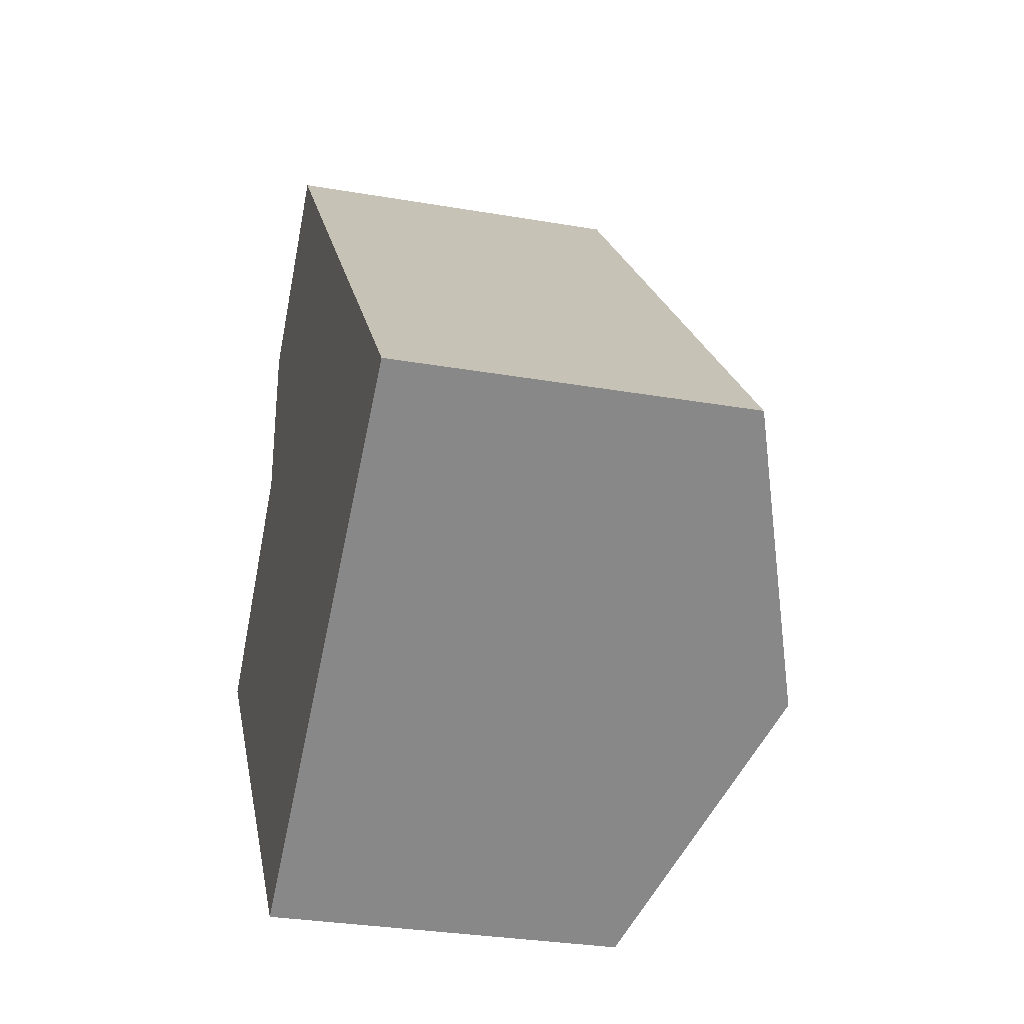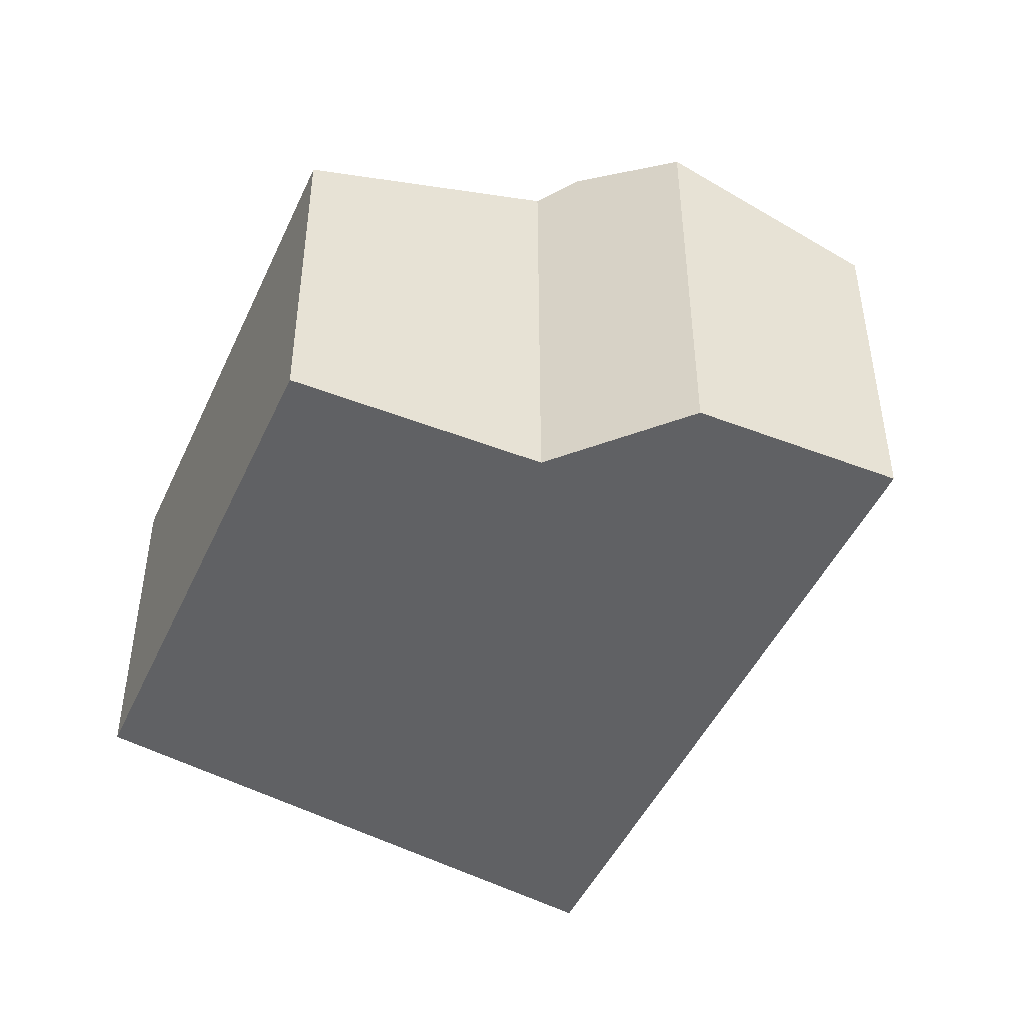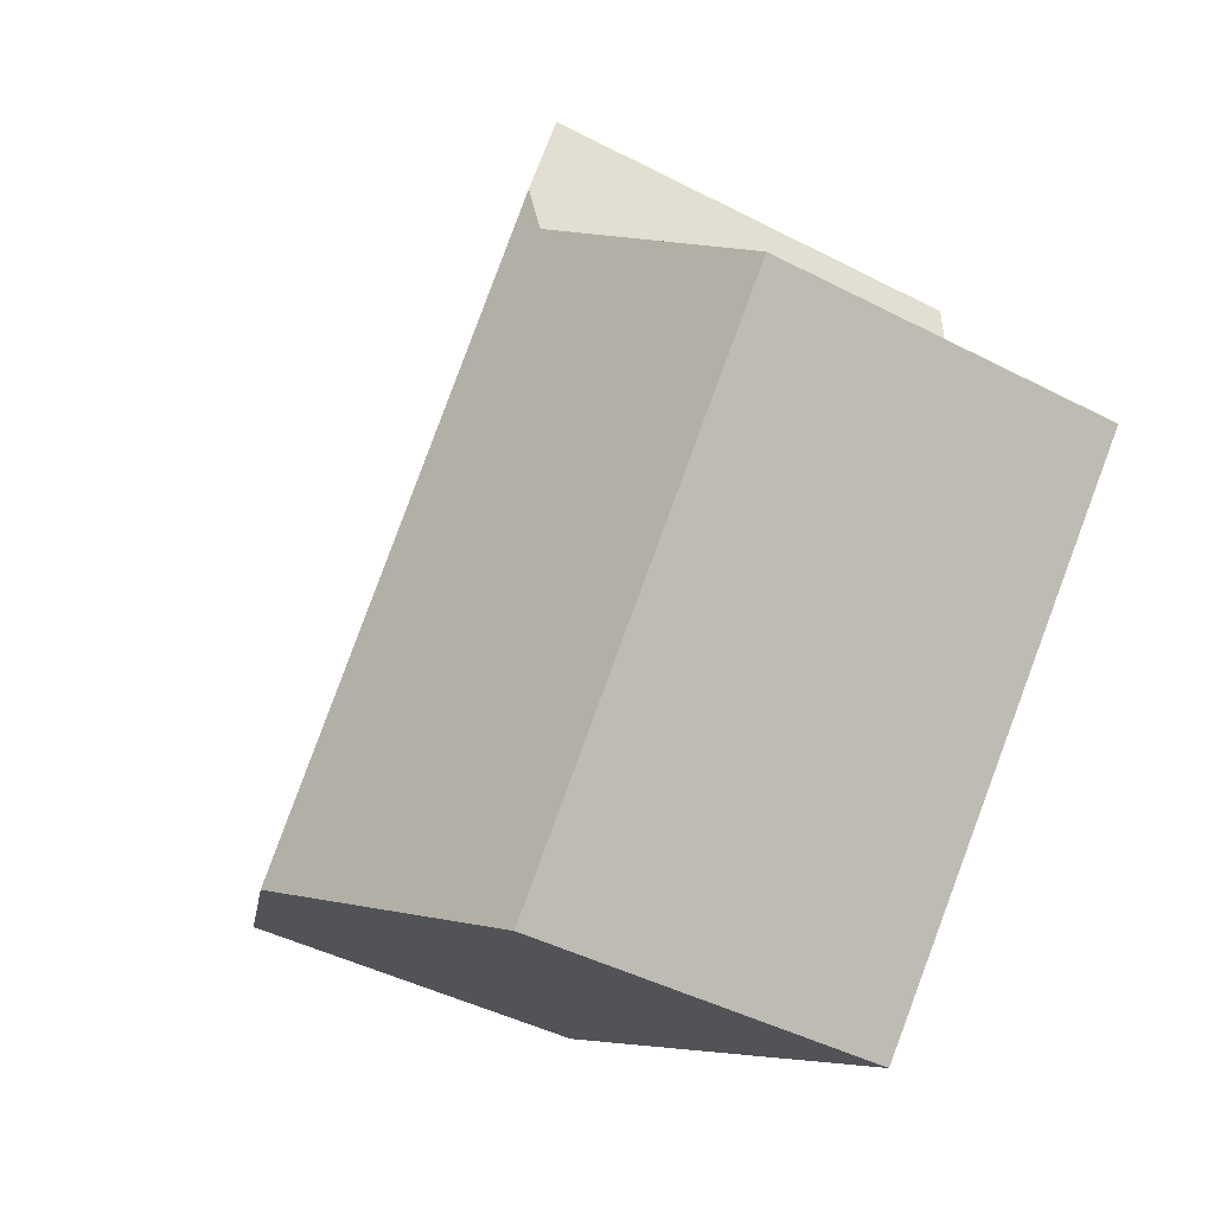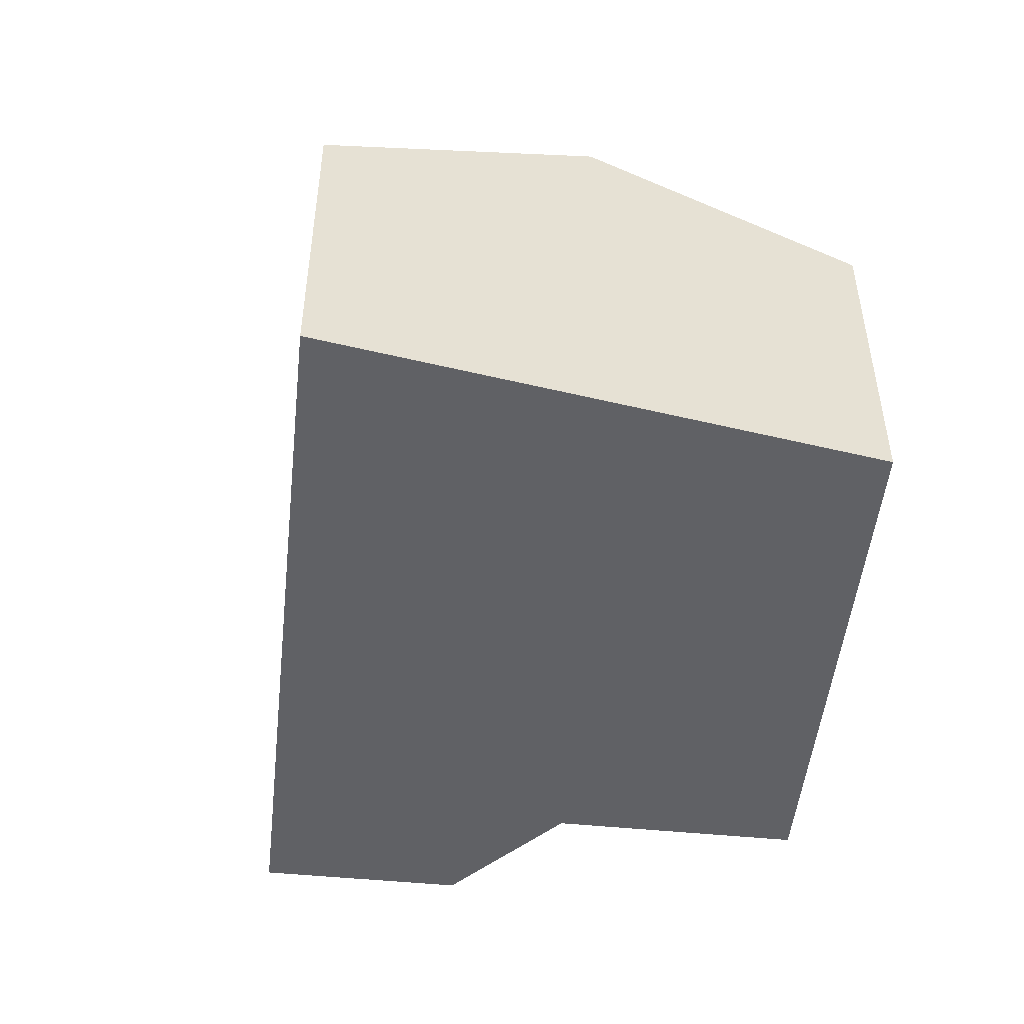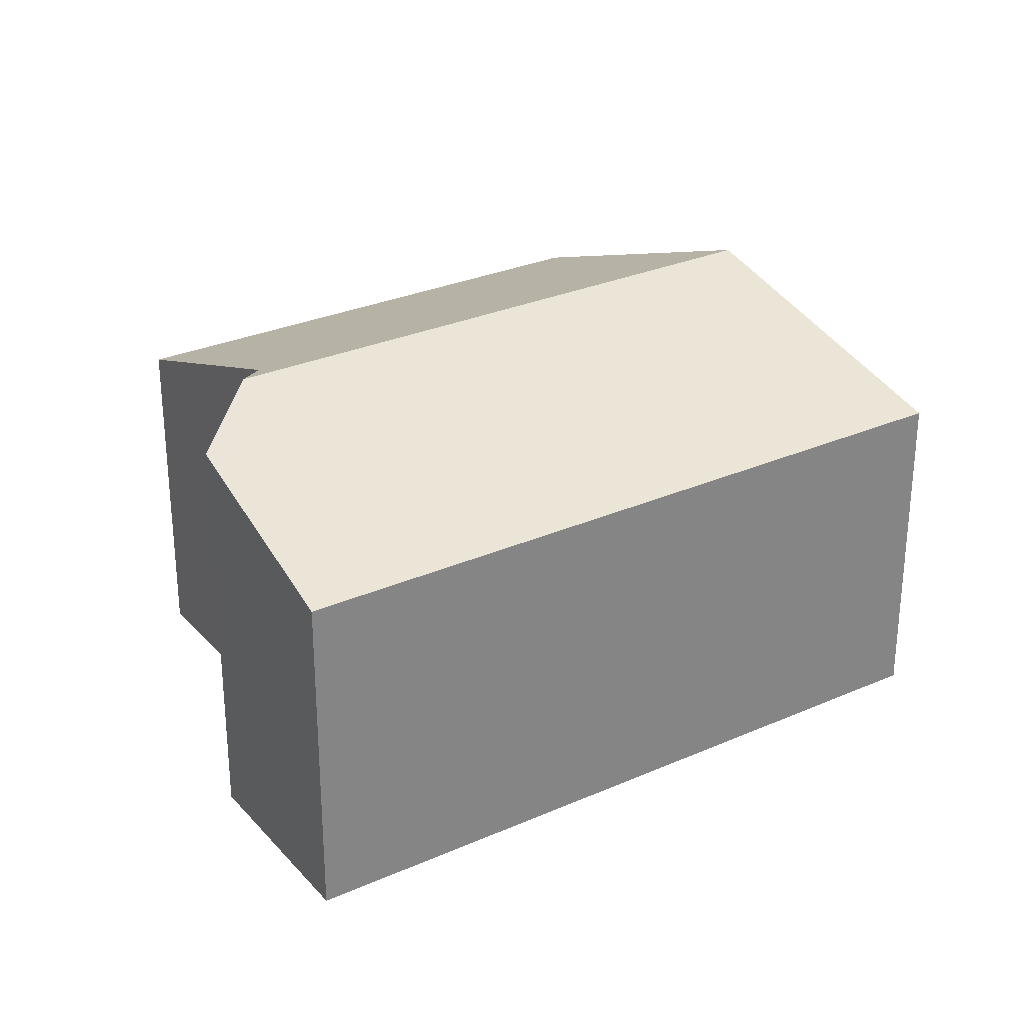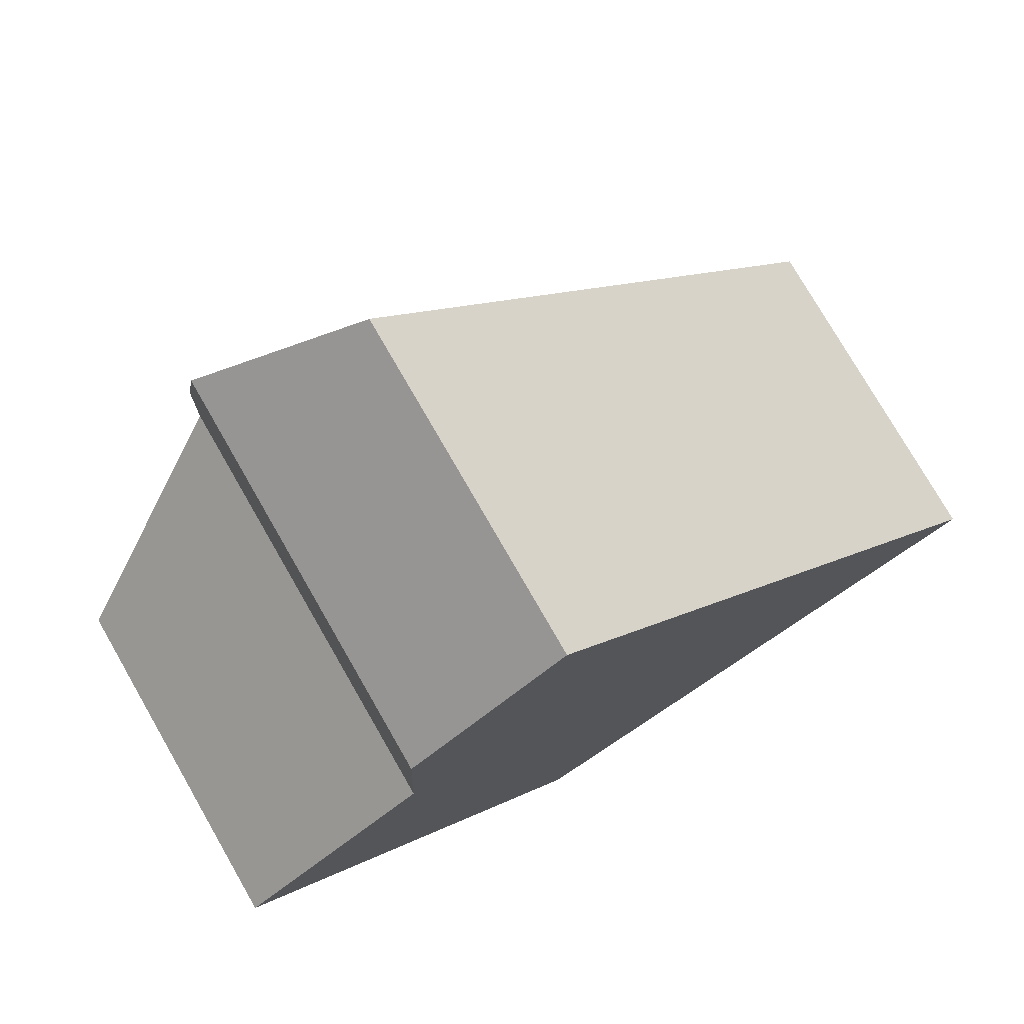
<metadata>
{"format":"obj","ext":"obj","renderer":"f3d","projection":"perspective","resolution":1024,"background":"white","views":[{"elev":-30.3,"azim":75.9,"up":"+Z"},{"elev":-46.9,"azim":-65.3,"up":"+Y"},{"elev":-43.3,"azim":-121.6,"up":"+Z"},{"elev":-50.0,"azim":132.2,"up":"+Y"},{"elev":29.2,"azim":15.2,"up":"+Y"},{"elev":76.6,"azim":-29.9,"up":"+Z"}]}
</metadata>
<code>
v  8.459 6.144 -3.478
v  5.133 4.742 6.296
v  11.87 4.742 -1.27
v  2.684 6.144 3.011
v  4.908 4.742 6.549
v  3.263 5.511 5.085
v  2.734 5.759 4.614
v  0 4.744 2.905e-16
v  5.045 4.739 -5.689
v  2.664 5.988 2.362
v  2.734 -2.825e-16 4.614
v  4.908 -4.01e-16 6.549
v  3.263 -3.114e-16 5.085
v  2.664 -1.446e-16 2.362
v  0 0 0
v  11.87 7.777e-17 -1.27
v  5.133 -3.855e-16 6.296
v  8.459 2.13e-16 -3.478
v  5.045 3.484e-16 -5.689
v  2.684 -1.844e-16 3.011
g defaultobject
f 1 2 3
f 2 1 4
f 2 4 5
f 5 4 6
f 6 4 7
f 8 1 9
f 1 8 10
f 1 10 4
f 11 6 7
f 6 11 5
f 5 11 12
f 12 11 13
f 8 14 10
f 14 8 15
f 12 2 5
f 2 12 3
f 3 12 16
f 16 12 17
f 16 1 3
f 1 16 9
f 9 16 18
f 9 18 19
f 9 15 8
f 15 9 19
f 10 7 4
f 7 10 11
f 11 10 20
f 20 10 14
f 13 17 12
f 17 13 16
f 16 13 11
f 16 11 20
f 16 20 14
f 16 14 15
f 16 15 18
f 18 15 19

</code>
